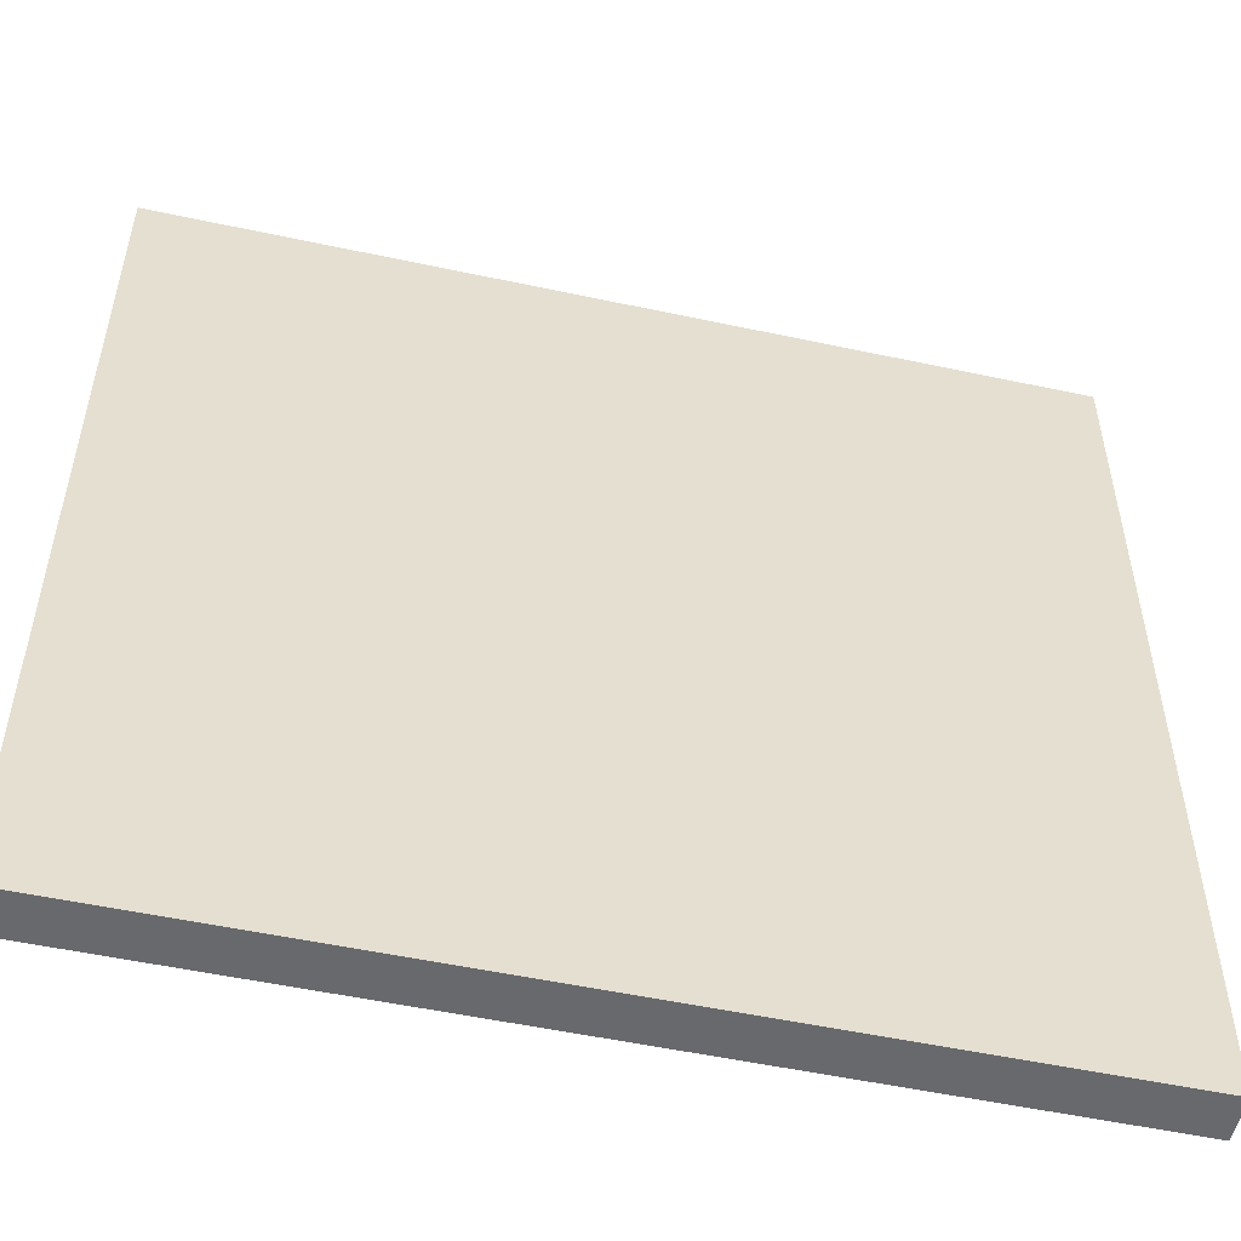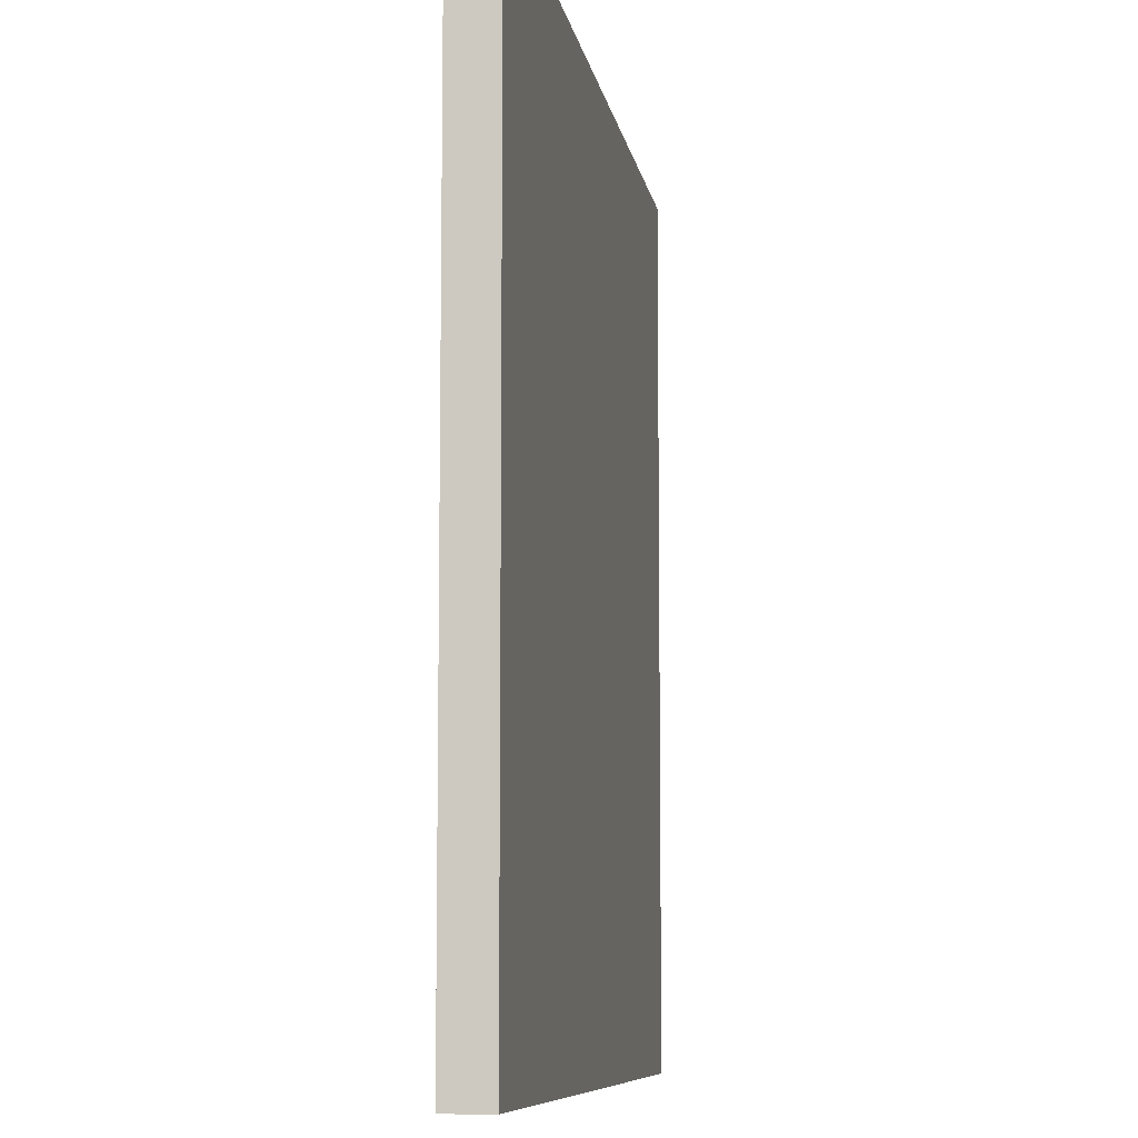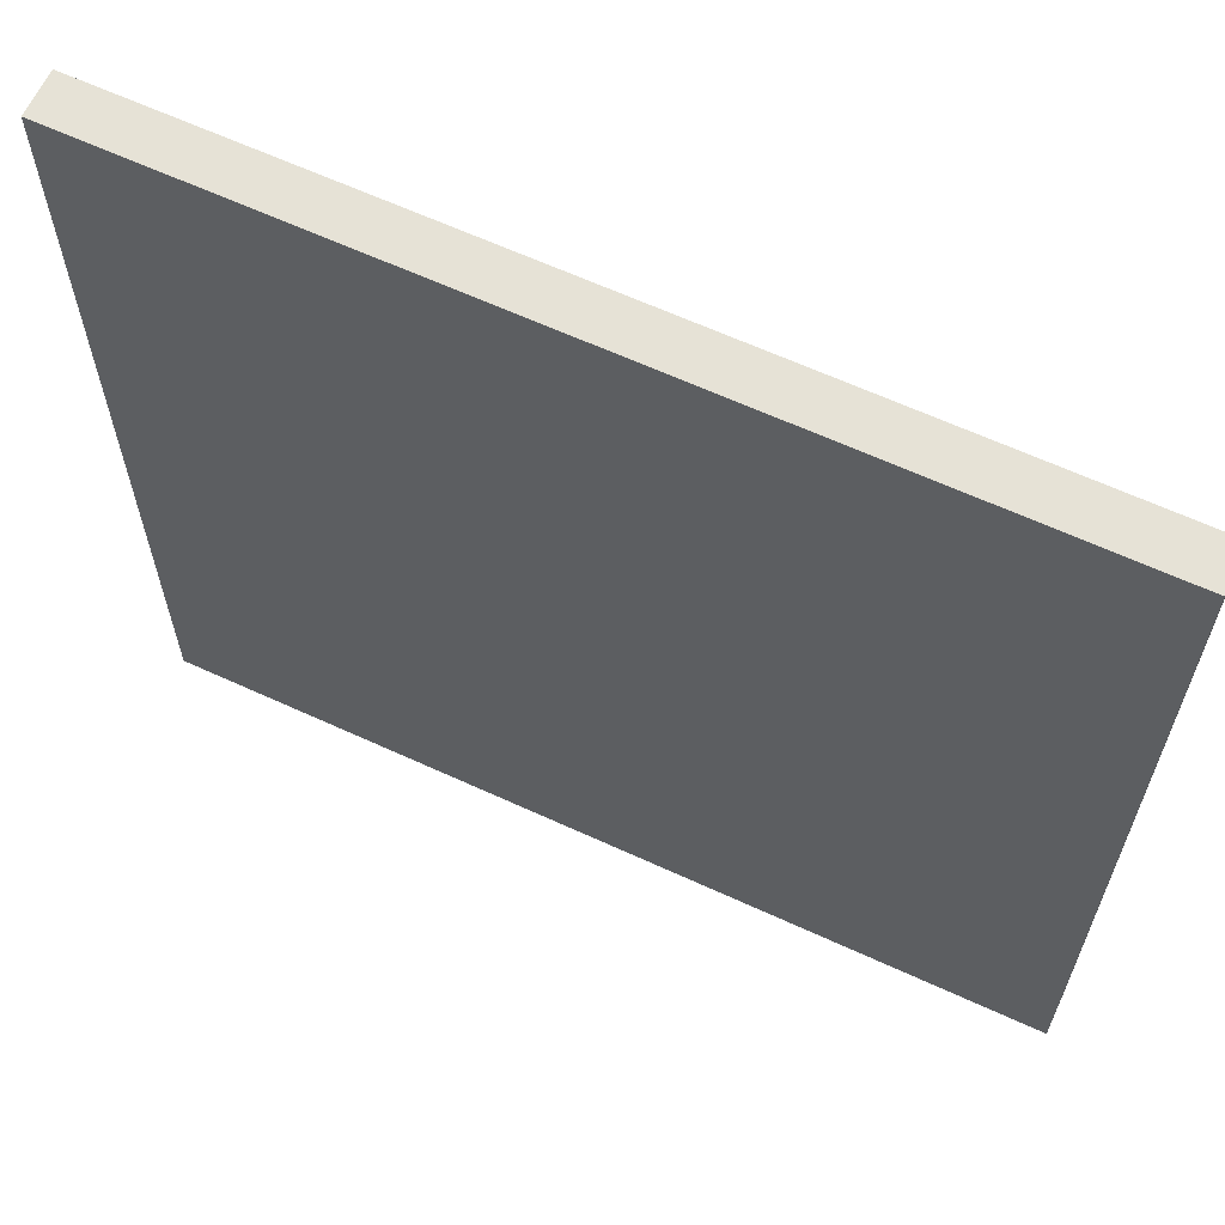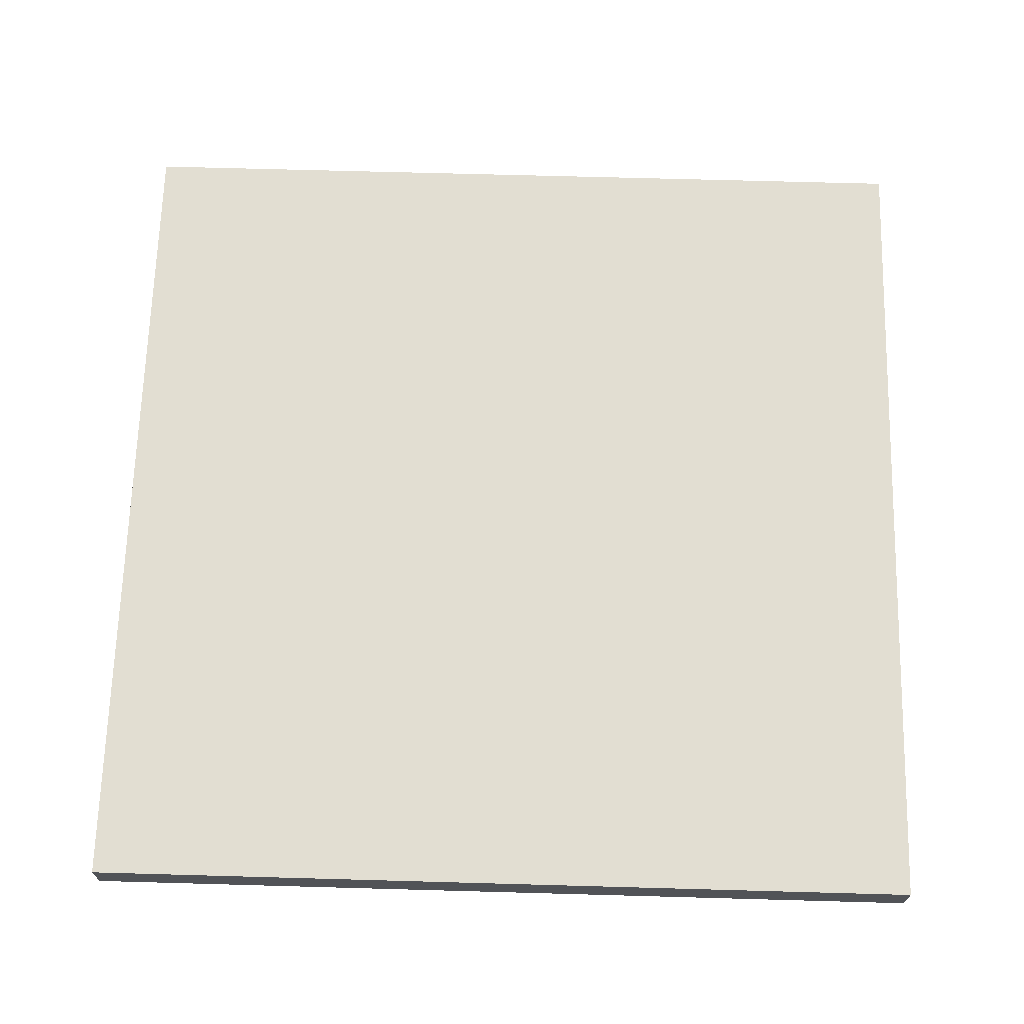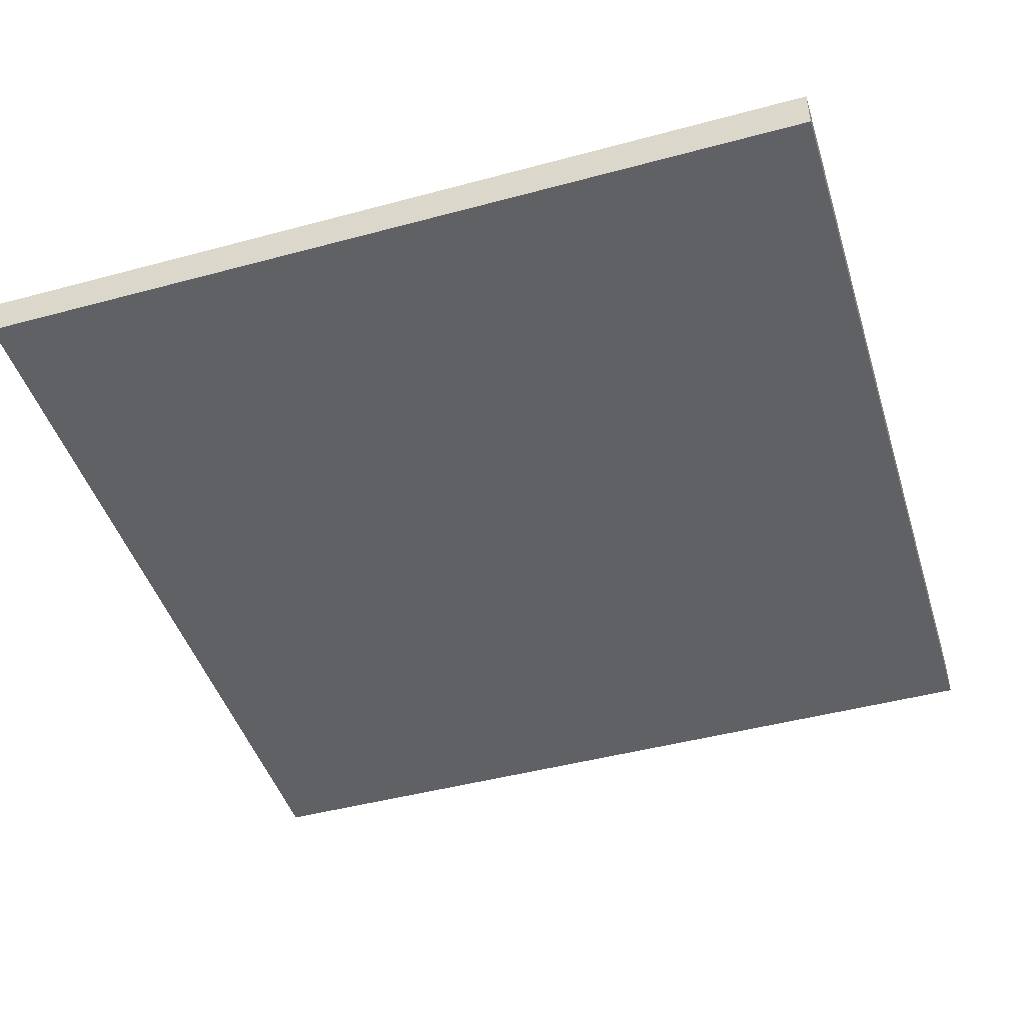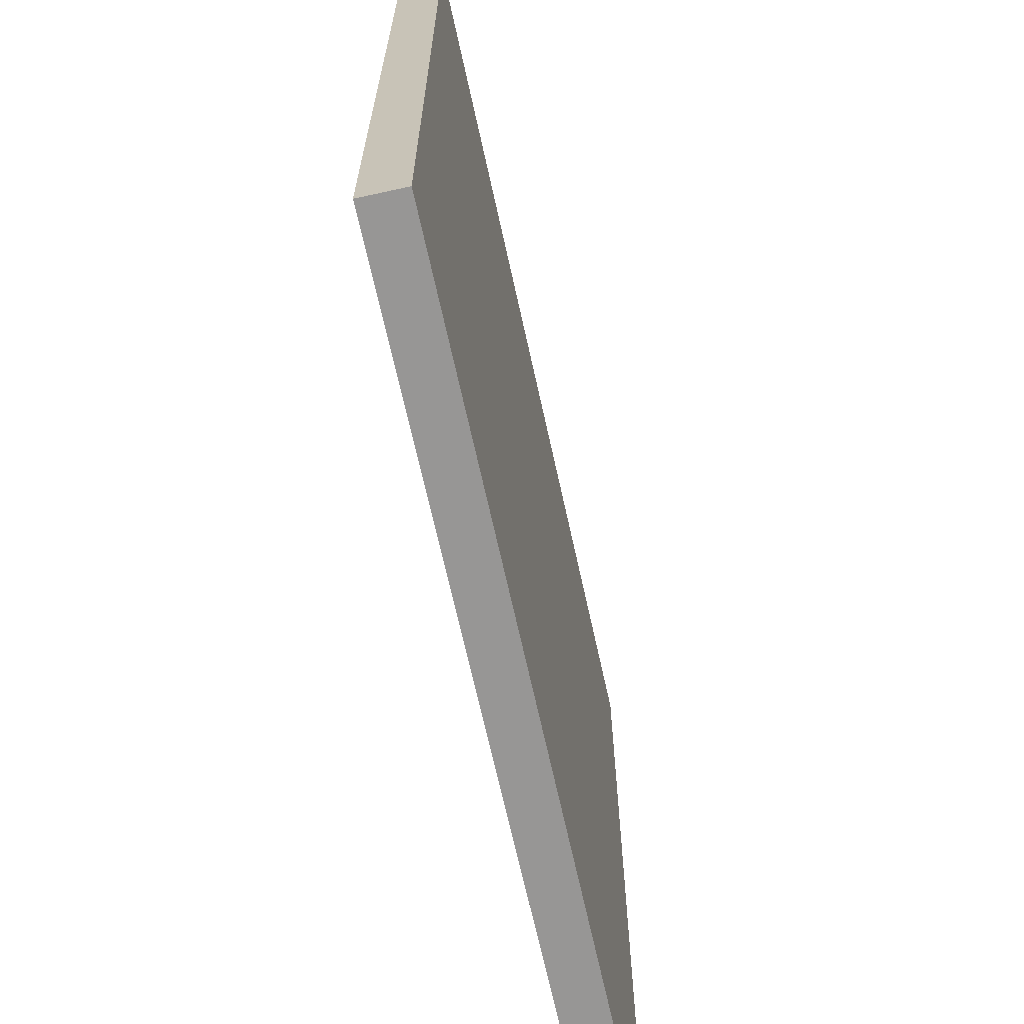
<metadata>
{"format":"obj","ext":"obj","renderer":"f3d","projection":"perspective","resolution":1024,"background":"white","views":[{"elev":-52.7,"azim":167.0,"up":"+Z"},{"elev":-8.4,"azim":-80.9,"up":"+Z"},{"elev":63.8,"azim":-155.1,"up":"+Z"},{"elev":67.9,"azim":1.6,"up":"+Y"},{"elev":-45.8,"azim":17.2,"up":"+Y"},{"elev":-67.9,"azim":102.4,"up":"+Z"}]}
</metadata>
<code>
o park_road_corner_Cube.14207
v -8 0 8
v -8 0.8 8
v -8 0 -8
v -8 0.8 -8
v 8 0 8
v 8 0.8 8
v 8 0 -8
v 8 0.8 -8
v -2 0 8
v 2 0 8
v -2 0.8 8
v 8 0 -2
v 8 0 2
v 8 0.8 -2
v -1.808 0.8 6.049
v -1.239 0.8 4.173
v -0.3147 0.8 2.444
v 0.9289 0.8 0.9289
v 2.444 0.8 -0.3147
v 4.173 0.8 -1.239
v 6.049 0.8 -1.808
v 8 0.8 2
v 2 0.8 8
v 5.704 0.8 2.457
v 6.829 0.8 2.115
v 4.667 0.8 3.011
v 3.757 0.8 3.757
v 3.011 0.8 4.667
v 2.457 0.8 5.704
v 2.115 0.8 6.829
f 11 2 1 9
f 22 6 5 13
f 3 1 2 4
f 4 8 7 3
f 13 5 10
f 12 13 10 9
f 6 23 10 5
f 23 11 9 10
f 19 20 8
f 9 1 3
f 8 14 12 7
f 14 22 13 12
f 12 9 3
f 4 19 8
f 17 18 4
f 18 19 4
f 16 17 2
f 22 14 21 25
f 25 21 20 24
f 24 20 19 26
f 26 19 18 27
f 27 18 17 28
f 28 17 16 29
f 29 16 15 30
f 30 15 11 23
f 6 25 24
f 6 24 26
f 6 26 27
f 6 27 28
f 6 28 29
f 6 29 30
f 6 22 25
f 6 30 23
f 15 16 2
f 11 15 2
f 21 14 8
f 20 21 8
f 17 4 2
f 7 12 3

</code>
